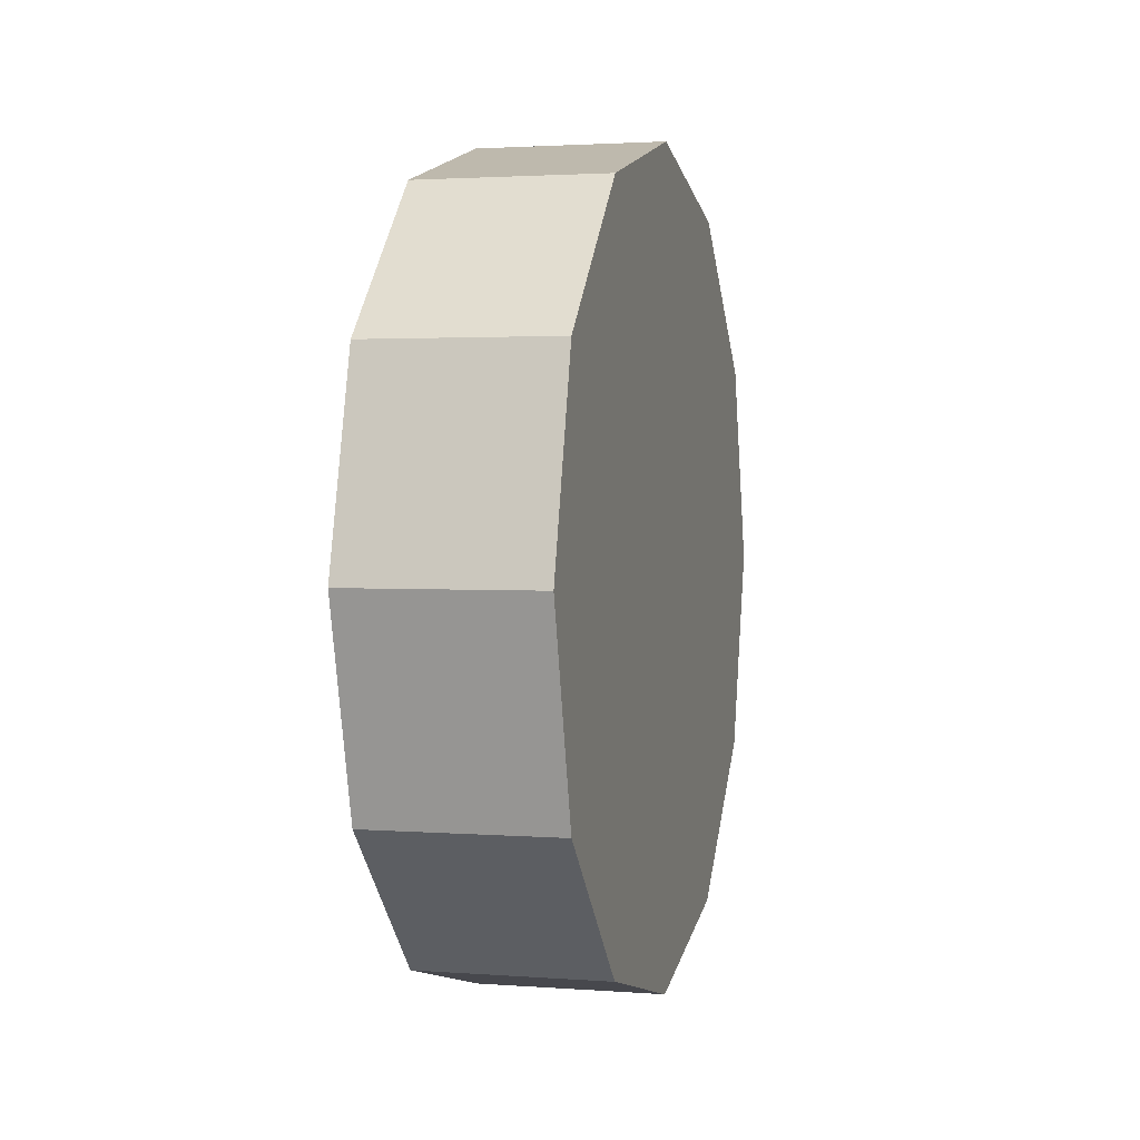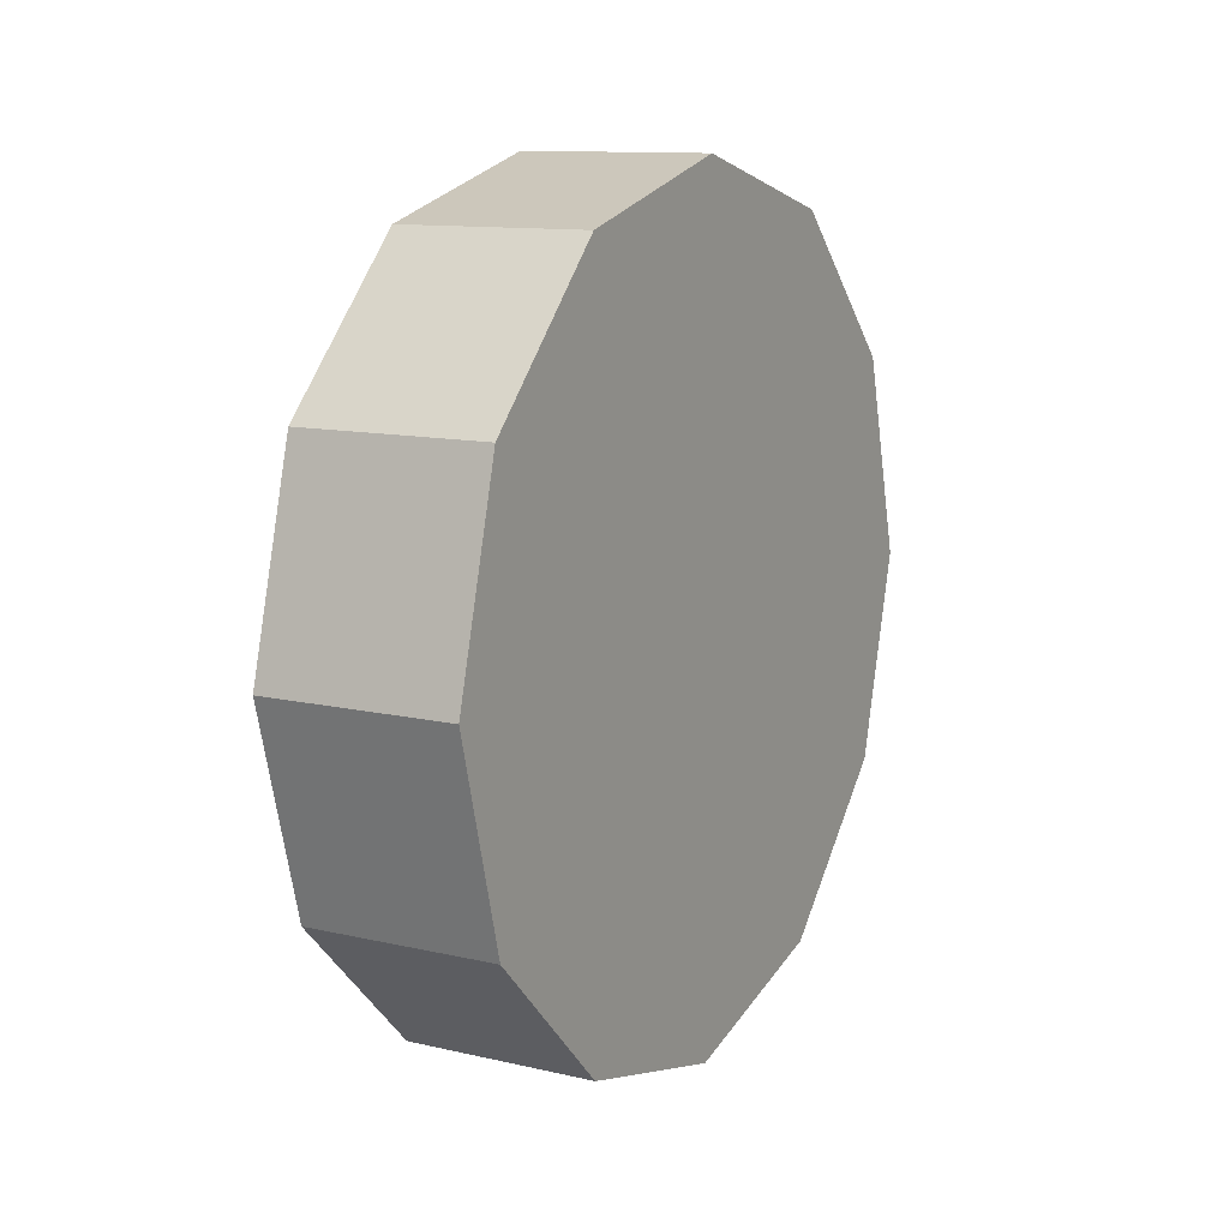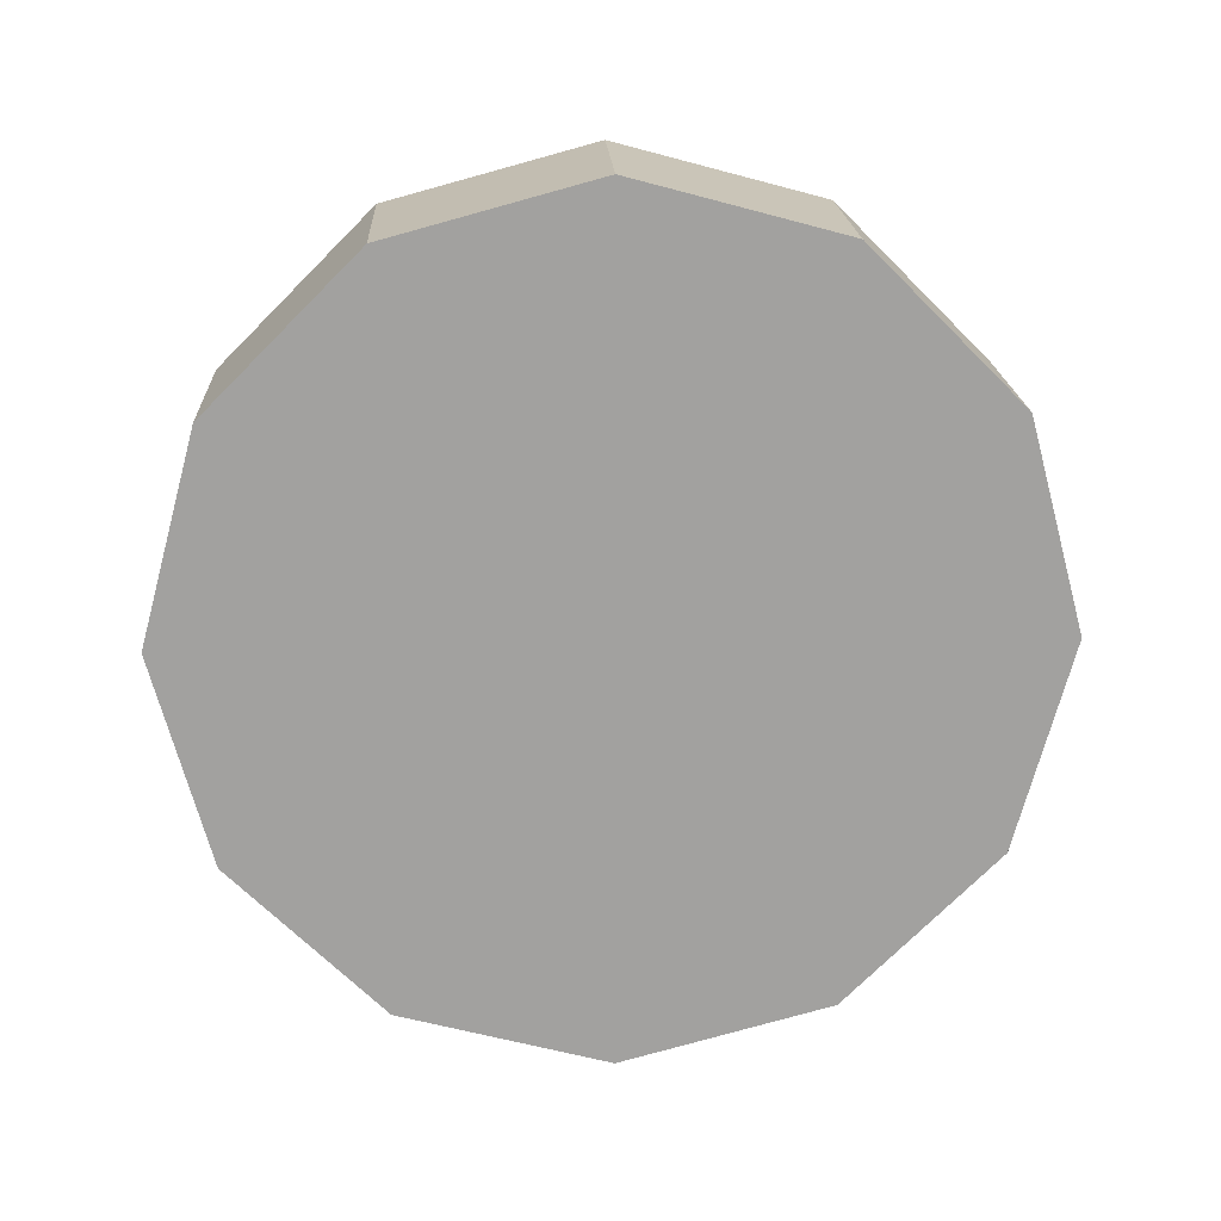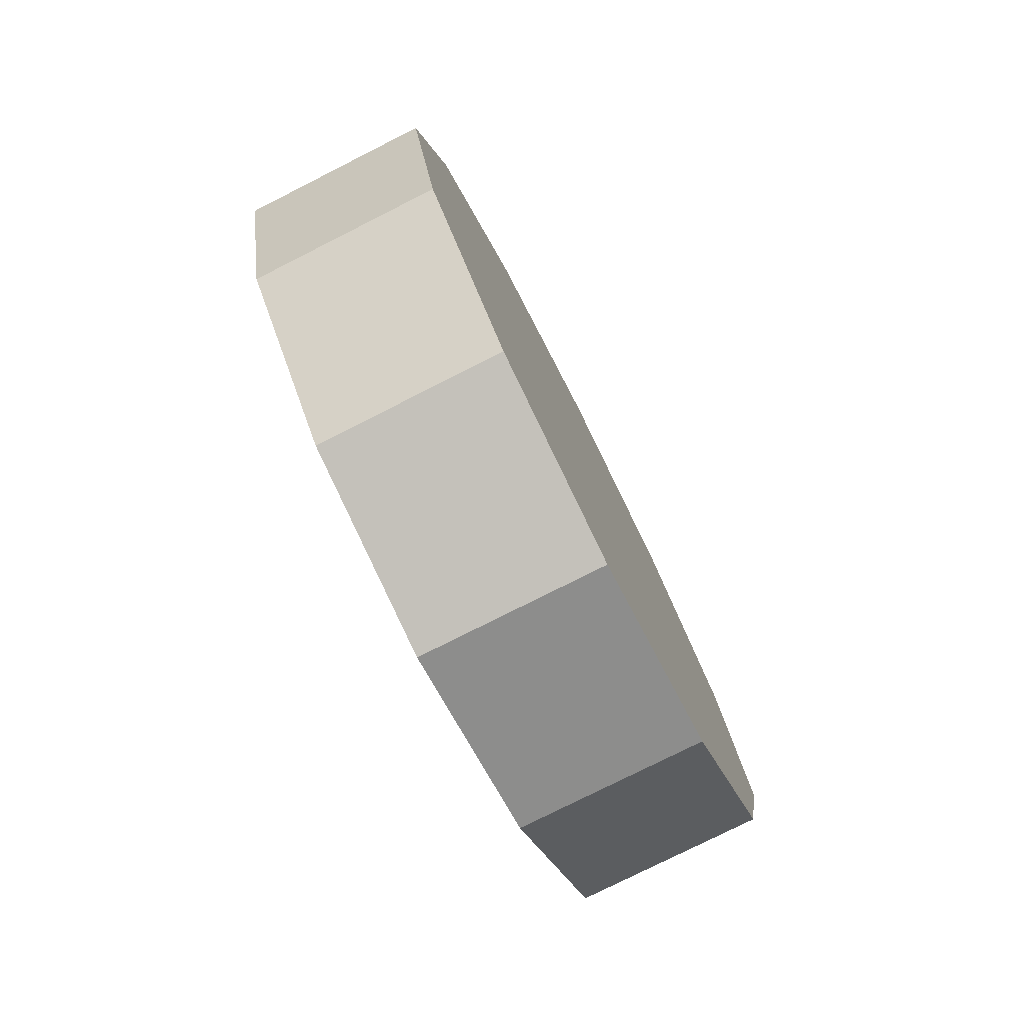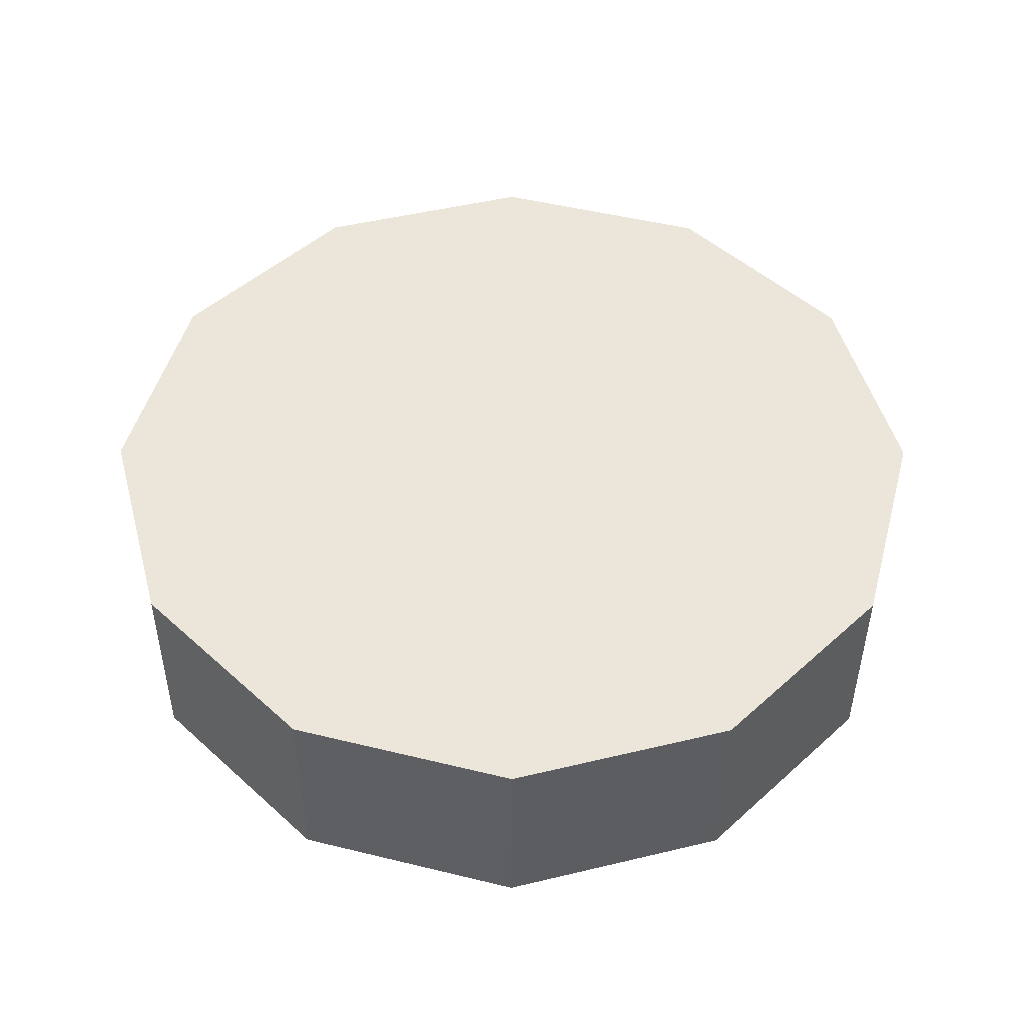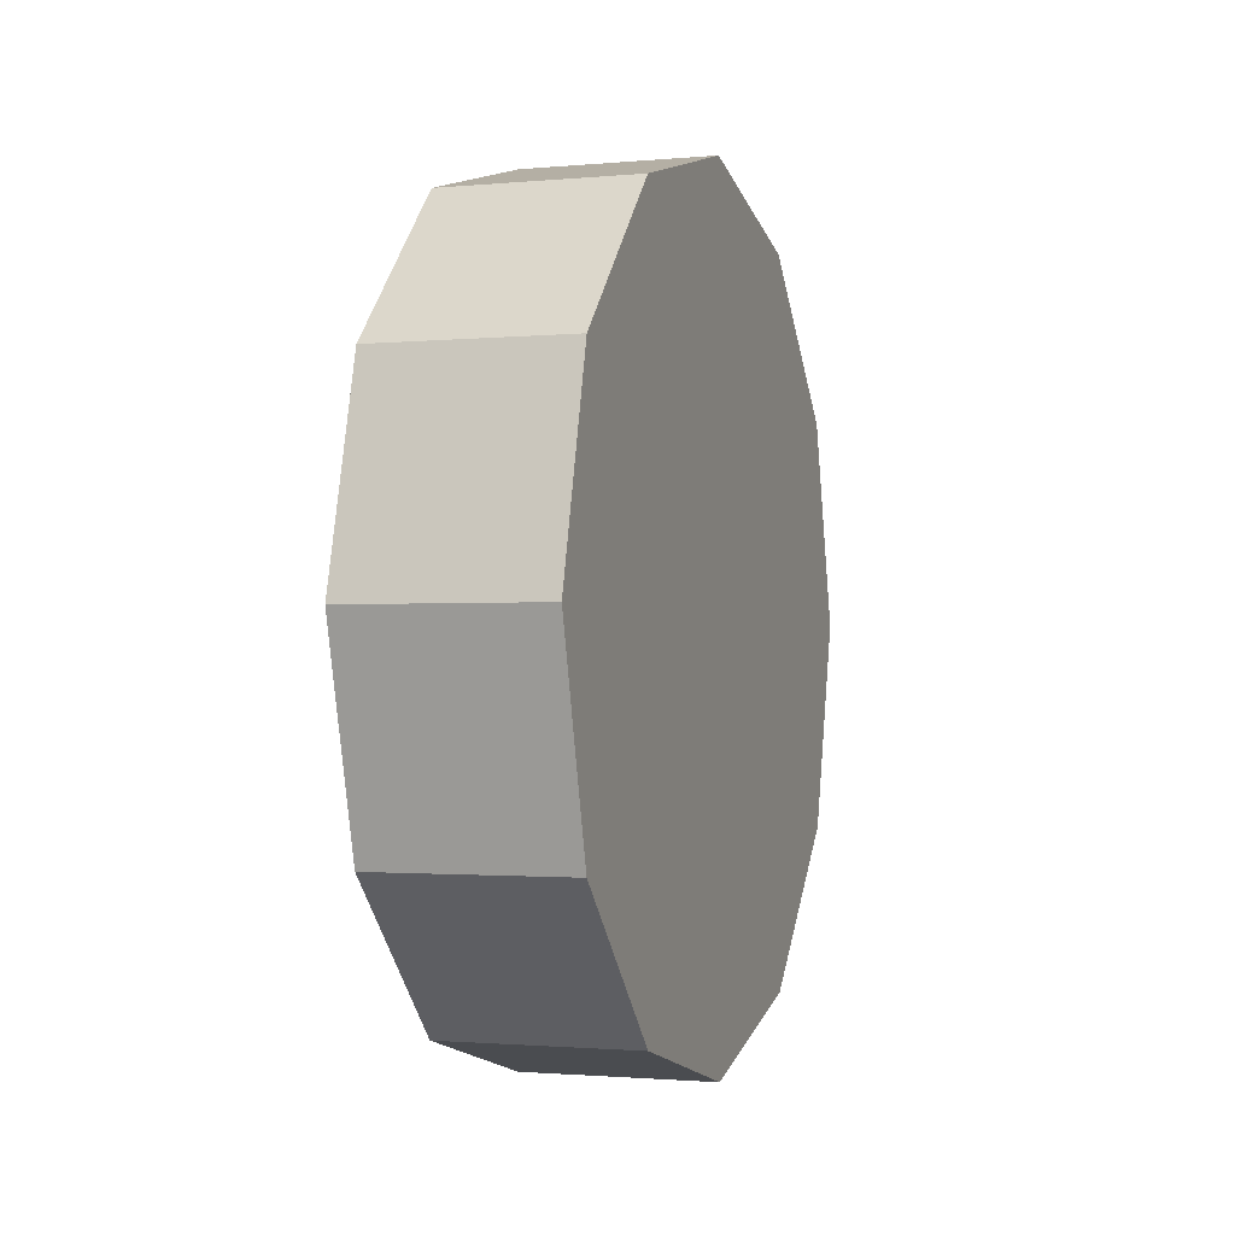
<metadata>
{"format":"obj","ext":"obj","renderer":"f3d","projection":"perspective","resolution":1024,"background":"white","views":[{"elev":2.3,"azim":14.8,"up":"+Y"},{"elev":11.7,"azim":29.0,"up":"+Y"},{"elev":19.0,"azim":87.3,"up":"+Y"},{"elev":-77.5,"azim":26.8,"up":"+Y"},{"elev":-41.3,"azim":-90.2,"up":"+Z"},{"elev":-1.5,"azim":18.6,"up":"+Y"}]}
</metadata>
<code>
g rubbish_truck_rl01_wheel_mesh
v 0.1279 0.4774 -0.2757
v -0.1279 0.4774 -0.2757
v -0.1279 0.2757 -0.4774
v 0.1279 0.2757 -0.4774
v 0.1279 0.2757 -0.4774
v -0.1279 0.2757 -0.4774
v -0.1279 0.0005395 -0.5519
v 0.1279 0.0005395 -0.5519
v 0.1279 0.0005395 -0.5519
v -0.1279 0.0005395 -0.5519
v -0.1279 -0.2757 -0.4774
v 0.1279 -0.2757 -0.4774
v 0.1279 -0.2757 -0.4774
v -0.1279 -0.2757 -0.4774
v -0.1279 -0.4774 -0.2757
v 0.1279 -0.4774 -0.2757
v 0.1279 -0.4774 -0.2757
v -0.1279 -0.4774 -0.2757
v -0.1279 -0.5519 0.0005395
v 0.1279 -0.5519 0.0005395
v 0.1279 -0.5519 0.0005395
v -0.1279 -0.5519 0.0005395
v -0.1279 -0.4774 0.2757
v 0.1279 -0.4774 0.2757
v 0.1279 -0.4774 0.2757
v -0.1279 -0.4774 0.2757
v -0.1279 -0.2757 0.4774
v 0.1279 -0.2757 0.4774
v 0.1279 -0.2757 0.4774
v -0.1279 -0.2757 0.4774
v -0.1279 0.0005395 0.5519
v 0.1279 0.0005395 0.5519
v 0.1279 0.0005395 0.5519
v -0.1279 0.0005395 0.5519
v -0.1279 0.2757 0.4774
v 0.1279 0.2757 0.4774
v 0.1279 0.2757 0.4774
v -0.1279 0.2757 0.4774
v -0.1279 0.4774 0.2757
v 0.1279 0.4774 0.2757
v 0.1279 0.4774 0.2757
v -0.1279 0.4774 0.2757
v -0.1279 0.5519 0.0005395
v 0.1279 0.5519 0.0005395
v 0.1279 0.5519 0.0005395
v -0.1279 0.5519 0.0005395
v -0.1279 0.4774 -0.2757
v 0.1279 0.4774 -0.2757
v -0.1279 0.4774 -0.2757
v -0.1279 0.0005395 0.0005395
v -0.1279 0.2757 -0.4774
v -0.1279 0.0005395 -0.5519
v -0.1279 -0.2757 -0.4774
v -0.1279 -0.4774 -0.2757
v -0.1279 -0.5519 0.0005395
v -0.1279 -0.4774 0.2757
v -0.1279 -0.2757 0.4774
v -0.1279 0.0005395 0.5519
v -0.1279 0.2757 0.4774
v -0.1279 0.4774 0.2757
v -0.1279 0.5519 0.0005395
v 0.1279 0.4774 -0.2757
v 0.1279 0.2757 -0.4774
v 0.1279 0.5519 0.0005395
v 0.1279 0.0005395 -0.5519
v 0.1279 0.5519 0.0005395
v 0.1279 -0.2757 -0.4774
v 0.1279 0.5519 0.0005395
v 0.1279 -0.4774 -0.2757
v 0.1279 0.5519 0.0005395
v 0.1279 -0.4774 -0.2757
v 0.1279 -0.5519 0.0005395
v 0.1279 -0.5519 0.0005395
v 0.1279 -0.4774 0.2757
v 0.1279 0.5519 0.0005395
v 0.1279 -0.2757 0.4774
v 0.1279 0.0005395 0.5519
v 0.1279 0.2757 0.4774
v 0.1279 0.4774 0.2757
v 0.1279 -0.2757 0.4774
v 0.1279 0.5519 0.0005395
f 3 2 1
f 4 3 1
f 7 6 5
f 8 7 5
f 11 10 9
f 12 11 9
f 15 14 13
f 16 15 13
f 19 18 17
f 20 19 17
f 23 22 21
f 24 23 21
f 27 26 25
f 28 27 25
f 31 30 29
f 32 31 29
f 35 34 33
f 36 35 33
f 39 38 37
f 40 39 37
f 43 42 41
f 44 43 41
f 47 46 45
f 48 47 45
f 51 50 49
f 52 50 51
f 53 50 52
f 54 50 53
f 55 50 54
f 56 50 55
f 57 50 56
f 58 50 57
f 59 50 58
f 60 50 59
f 61 50 60
f 49 50 61
f 64 63 62
f 66 65 63
f 68 67 65
f 70 69 67
f 64 72 71
f 75 74 73
f 75 76 74
f 75 78 77
f 75 79 78
f 81 77 80

</code>
